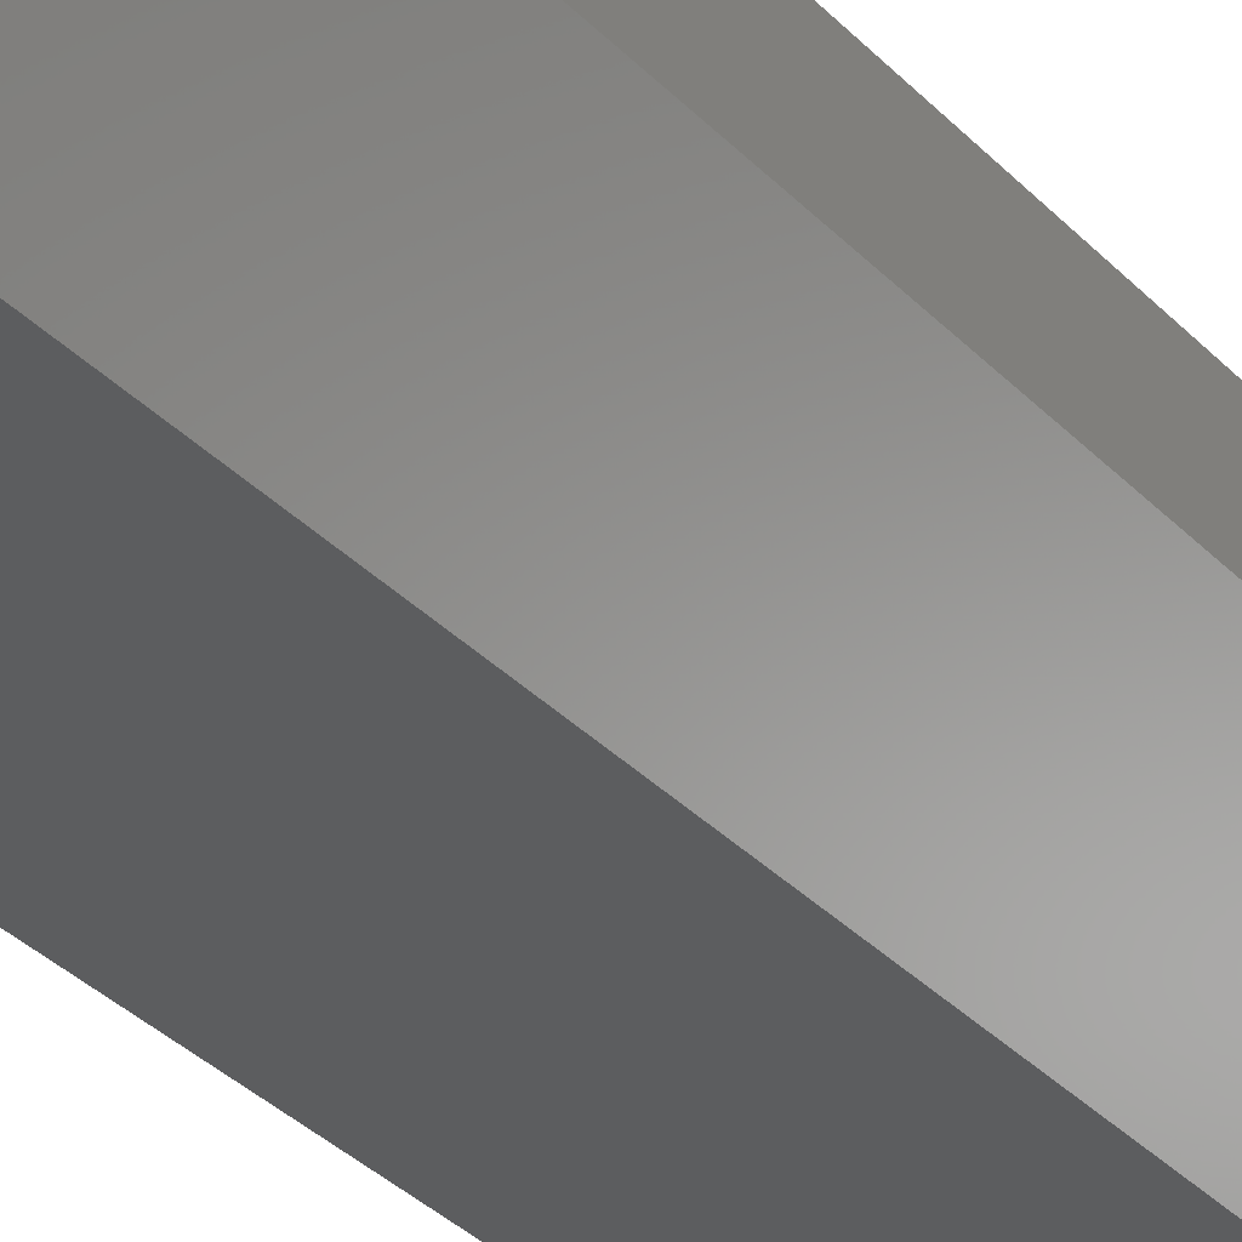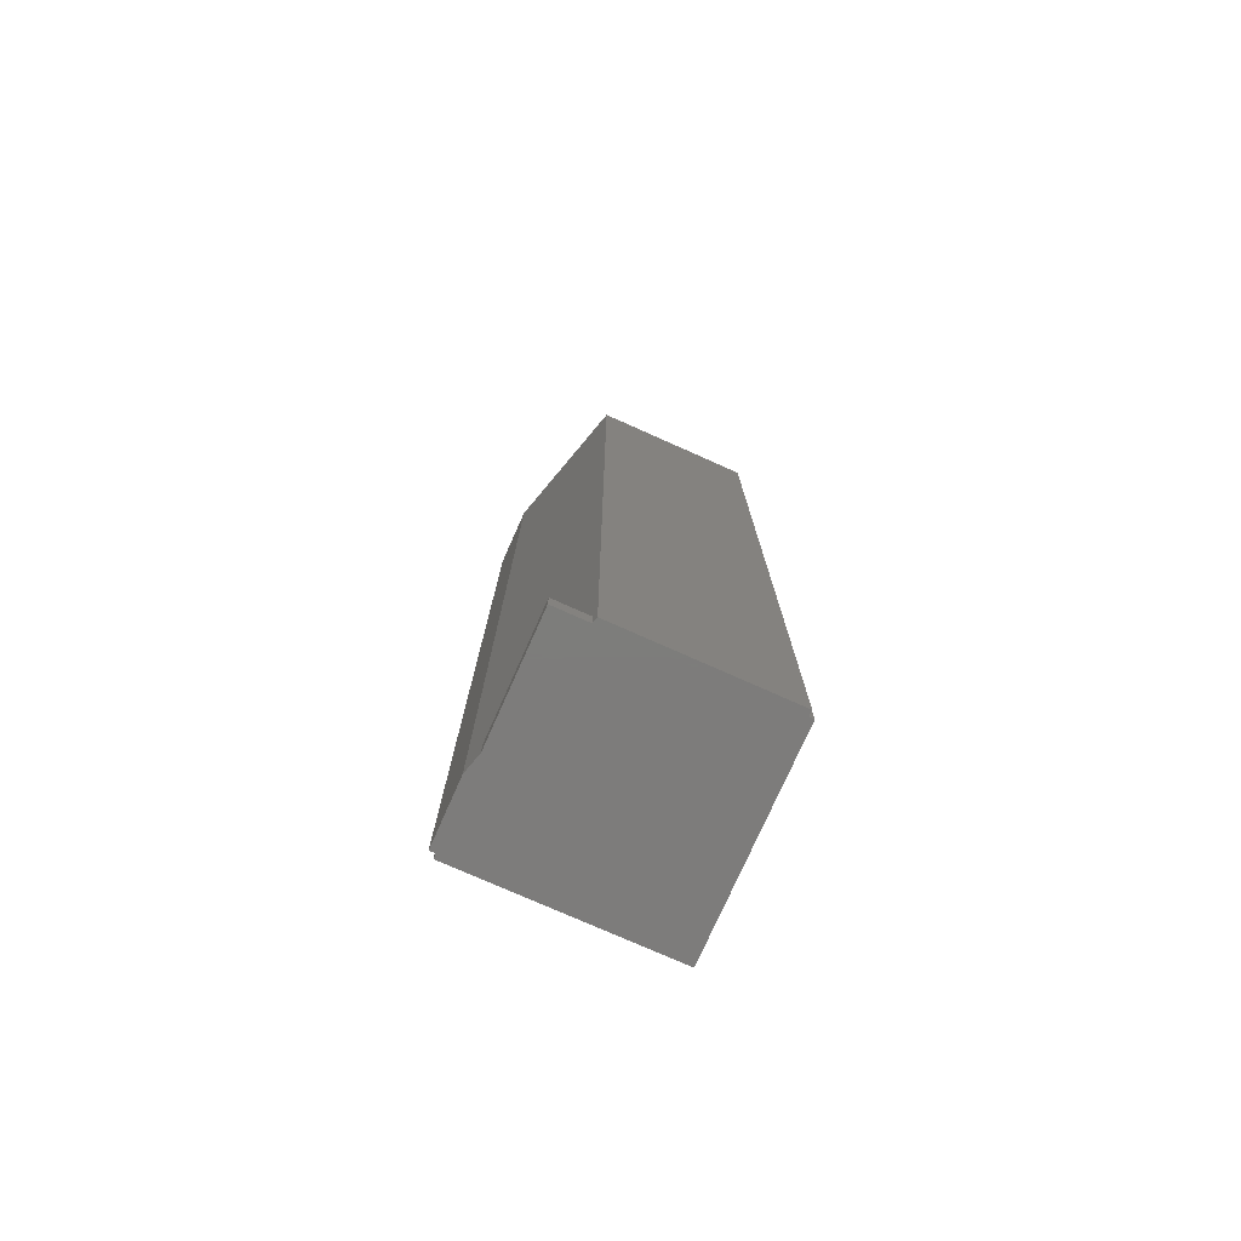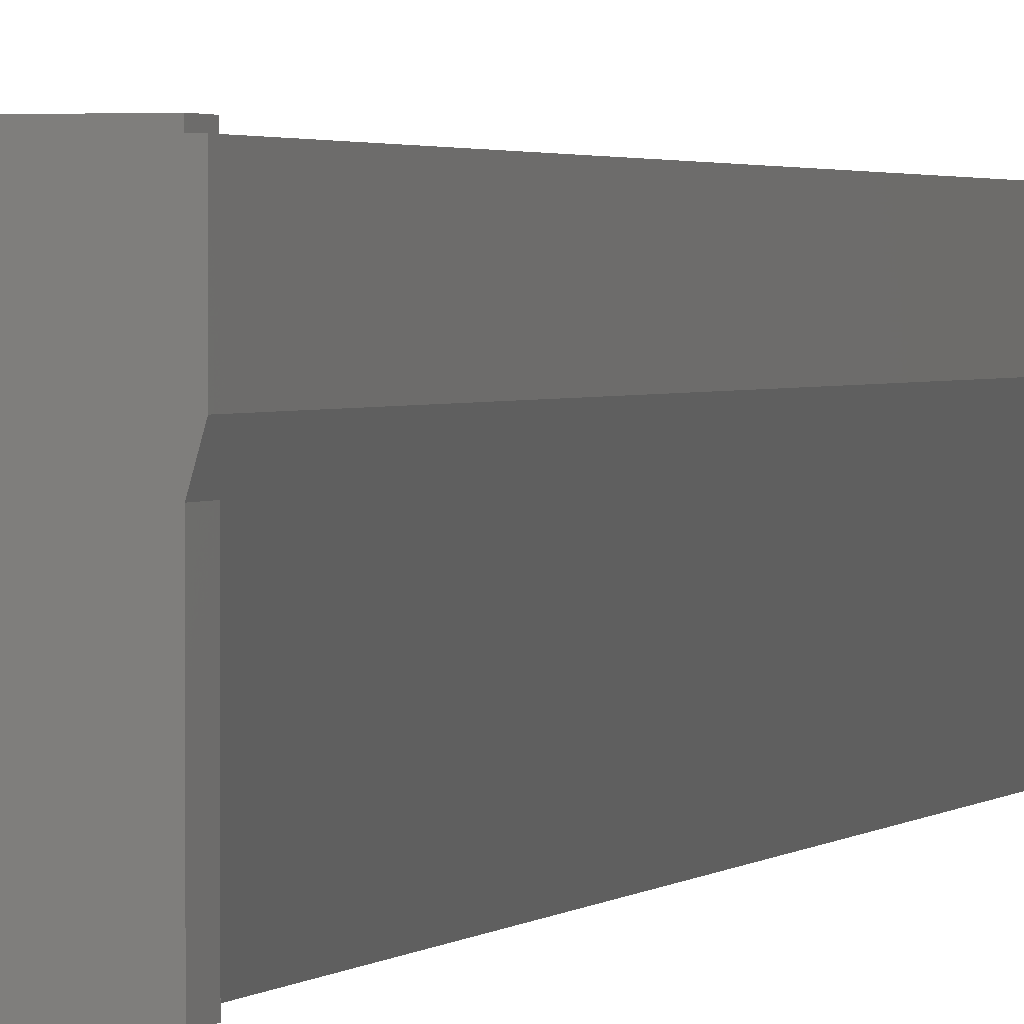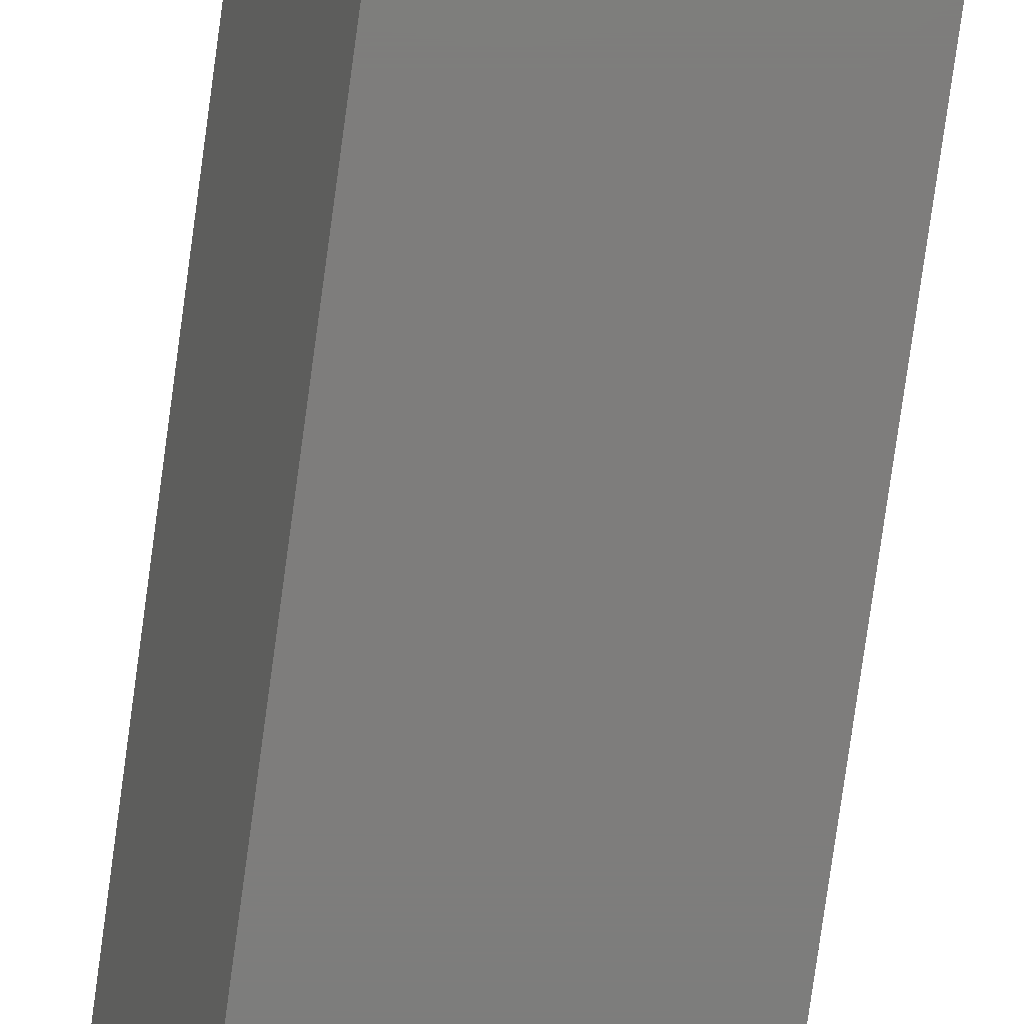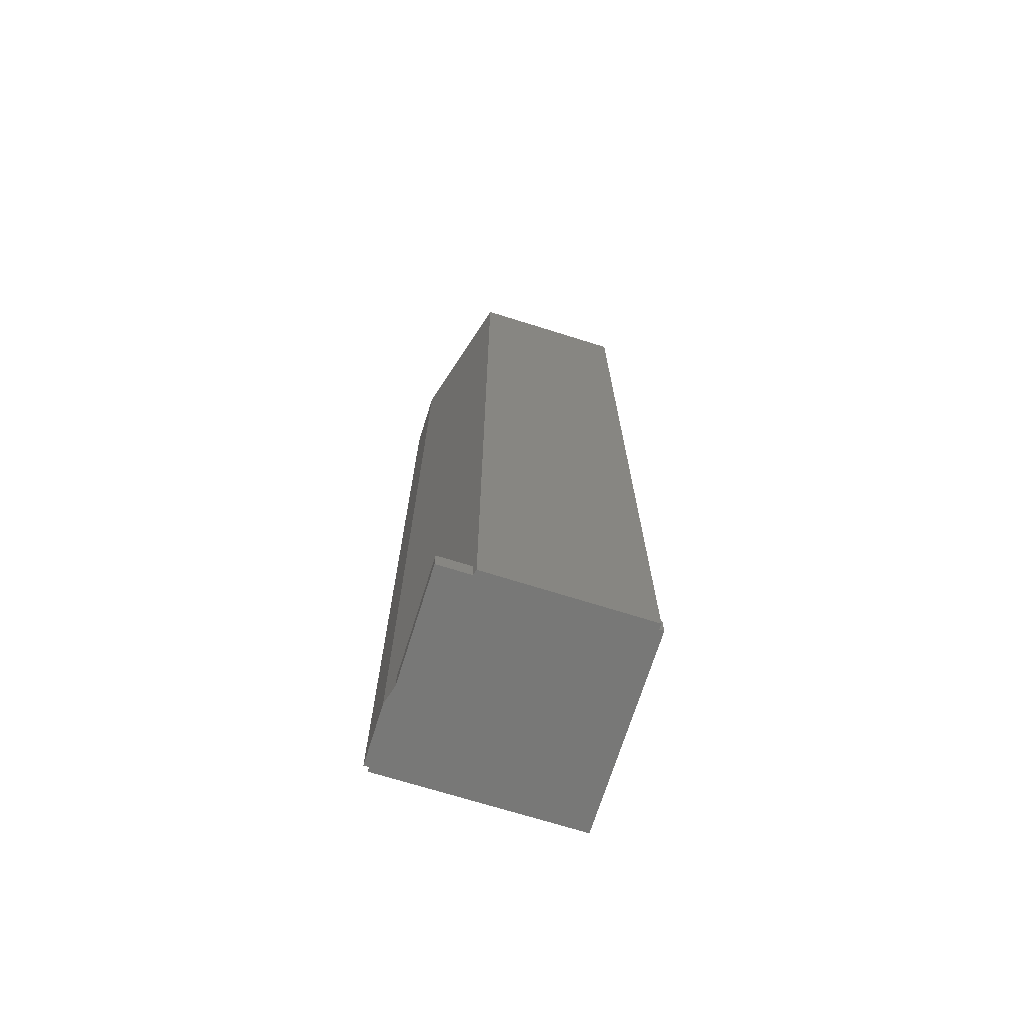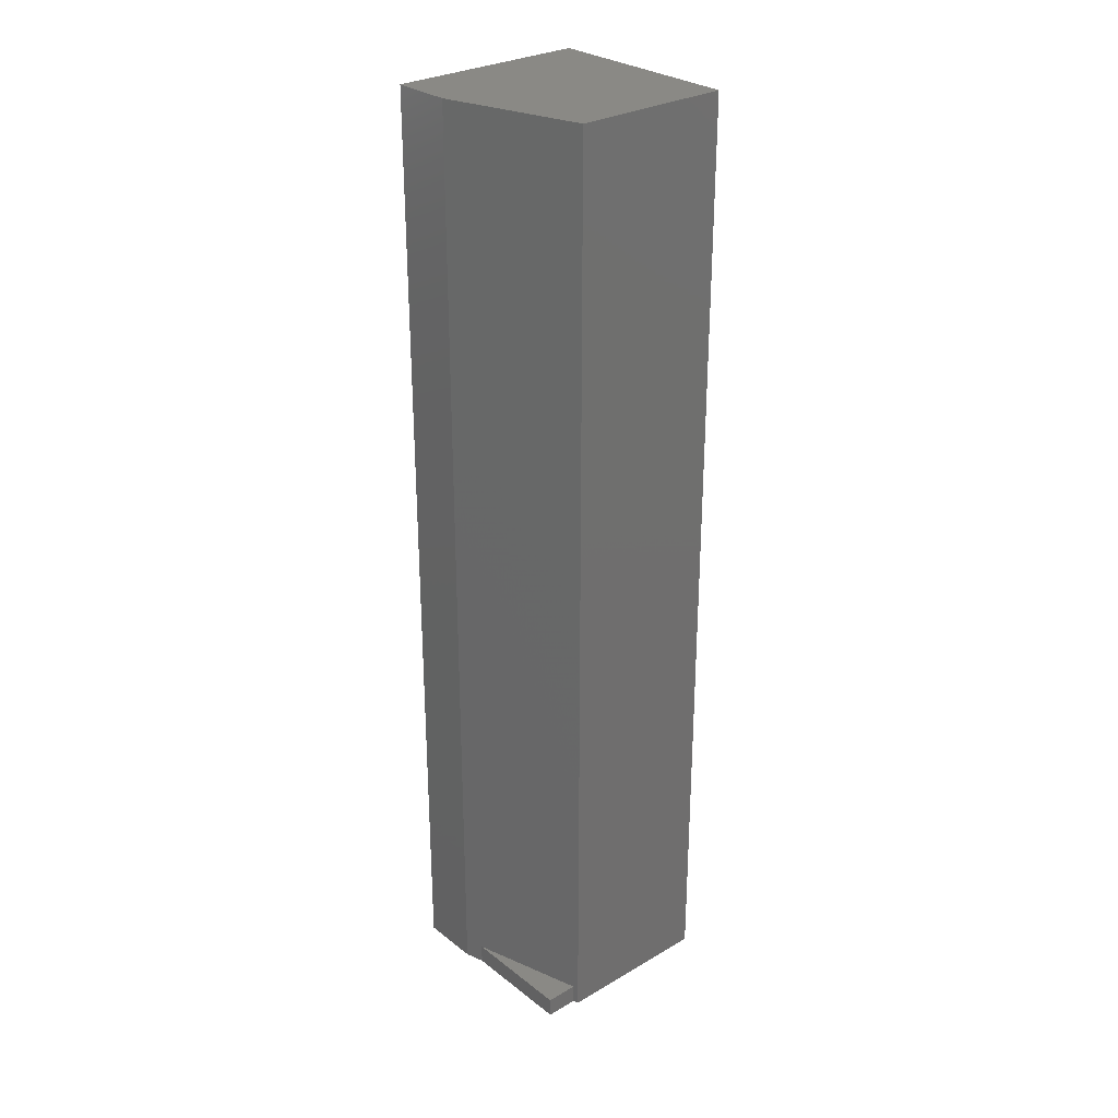
<metadata>
{"format":"stl","ext":"stl","renderer":"f3d","projection":"perspective","resolution":1024,"background":"white","views":[{"elev":-30.9,"azim":-146.1,"up":"+Y"},{"elev":-76.3,"azim":-24.0,"up":"+Z"},{"elev":1.9,"azim":-160.2,"up":"+Y"},{"elev":-77.0,"azim":-7.8,"up":"+Y"},{"elev":-70.8,"azim":-17.4,"up":"+Z"},{"elev":28.7,"azim":-41.1,"up":"+Z"}]}
</metadata>
<code>
# stl→obj: 26 verts, 48 faces
v -0.05237 -0.07812 0
v 0.07459 -0.07812 0
v -0.05115 -0.0824 0
v 0.07459 -0.0824 0
v -0.07812 0.07812 0
v 0.07812 0.07812 0
v -0.07812 0.07459 0
v -0.07812 -0.07812 0
v -0.07812 0.01201 0
v -0.0824 0.02697 0
v -0.0824 0.07459 0
v 0.07812 -0.07812 0
v 0.07812 0.07812 0.01562
v -0.07812 0.07812 0.01562
v 0.07812 -0.07812 0.01562
v -0.07812 -0.07812 0.01562
v -0.05237 -0.07812 0.01562
v 0.07459 -0.07812 0.01562
v -0.07812 0.07459 0.01562
v -0.07812 0.01201 0.01562
v 0.07459 0.07459 0.01562
v 0.07459 0.07459 0.75
v 0.07459 -0.0824 0.75
v -0.0824 0.07459 0.75
v -0.0824 0.02697 0.75
v -0.05115 -0.0824 0.75
f 1 2 3
f 2 4 3
f 5 6 7
f 8 9 1
f 2 1 9
f 2 9 10
f 2 10 11
f 2 11 7
f 2 7 6
f 2 6 12
f 13 6 14
f 14 6 5
f 15 12 13
f 13 12 6
f 16 8 17
f 17 8 1
f 18 2 15
f 15 2 12
f 14 5 19
f 19 5 7
f 20 9 16
f 16 9 8
f 20 16 17
f 13 14 19
f 13 19 21
f 13 21 18
f 13 18 15
f 4 2 18
f 21 22 18
f 18 22 23
f 18 23 4
f 11 19 7
f 22 21 24
f 24 21 19
f 24 19 11
f 9 20 10
f 20 25 10
f 17 1 3
f 3 26 17
f 17 26 25
f 17 25 20
f 22 24 23
f 23 24 25
f 23 25 26
f 11 10 24
f 24 10 25
f 3 4 26
f 26 4 23

</code>
